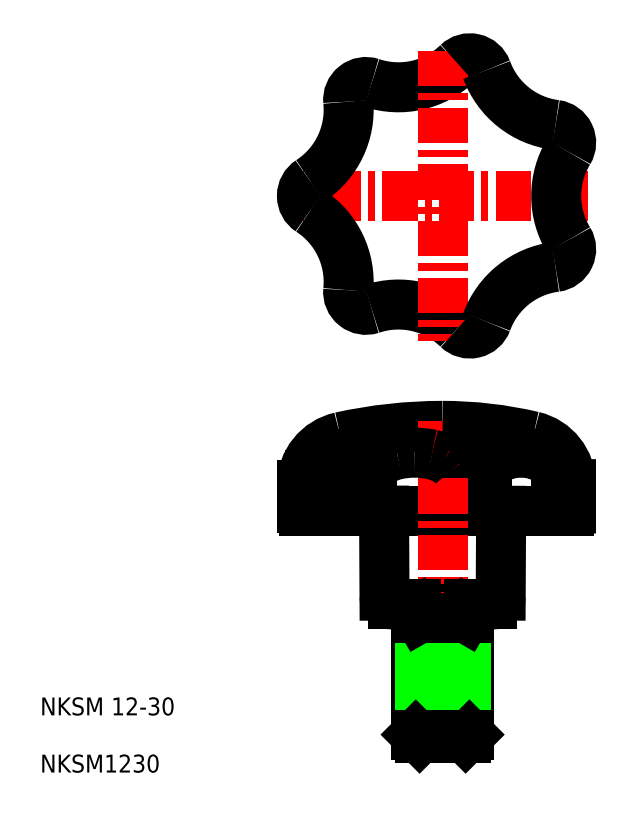
<metadata>
{"format":"dxf","ext":"dxf","renderer":"ezdxf+matplotlib","layout":"modelspace","background":"white","min_lineweight":24,"dpi":150}
</metadata>
<code>
0
SECTION
2
ENTITIES
0
ARC
8
0
10
103
20
260.9
30
0
40
19
50
251.6
51
314.1
0
ARC
8
0
10
106.6
20
141.6
30
0
40
18.41
50
90
51
102.2
0
ARC
8
0
10
103
20
174.2
30
0
40
19
50
45.89
51
108.4
0
ARC
8
0
10
112.9
20
60.06
30
0
40
106
50
90
51
102.5
0
LINE
8
0
10
81.88
20
147.1
30
0
11
141.1
21
147.1
31
0
0
LINE
8
CENTER
10
145.4
20
217.6
30
0
11
80.38
21
217.6
31
0
0
LINE
8
0
10
101.9
20
126.1
30
0
11
123.9
21
126.1
31
0
0
TEXT
8
0
10
22.74
20
88.42
30
0
40
4
1
NKSM1230
11
22.74
21
90.42
31
0
73
     2
0
TEXT
8
0
10
22.74
20
101.2
30
0
40
4
1
NKSM 12-30
11
22.74
21
103.2
31
0
73
     2
0
LINE
8
0
10
96.99
20
147.1
30
0
11
96.99
21
155.1
31
0
0
LINE
8
0
10
91.75
20
147.1
30
0
11
91.75
21
155.1
31
0
0
LINE
8
0
10
83.2
20
147.1
30
0
11
83.2
21
155.1
31
0
0
LINE
8
0
10
81.38
20
152.8
30
0
11
81.38
21
147.6
31
0
0
ARC
8
0
10
81.88
20
147.6
30
0
40
0.5
50
180
51
270
0
LINE
8
0
10
99.77
20
147.1
30
0
11
99.87
21
128
31
0
0
ARC
8
0
10
101.9
20
128.1
30
0
40
2
50
180.3
51
270
0
LINE
8
0
10
99.79
20
142.3
30
0
11
99.79
21
142.3
31
0
0
LINE
8
0
10
99.82
20
137.6
30
0
11
99.82
21
137.6
31
0
0
ARC
8
0
10
95.73
20
239.1
30
0
40
4
50
71.61
51
185.5
0
ARC
8
0
10
95.73
20
196.1
30
0
40
4
50
174.5
51
288.4
0
ARC
8
0
10
87.47
20
156.4
30
0
40
3.676
50
64.16
51
90
0
ARC
8
0
10
92.38
20
152.8
30
0
40
11
50
102.5
51
180
0
ARC
8
0
10
87.47
20
156.4
30
0
40
3.676
50
90
51
115.8
0
ARC
8
0
10
87.78
20
155.7
30
0
40
4.387
50
115.8
51
139.5
0
ARC
8
0
10
88.27
20
155.3
30
0
40
5.025
50
139.5
51
160.5
0
ARC
8
0
10
89.03
20
155.1
30
0
40
5.831
50
160.5
51
180
0
ARC
8
0
10
86.68
20
155.3
30
0
40
5.025
50
19.51
51
40.54
0
ARC
8
0
10
87.16
20
155.7
30
0
40
4.387
50
40.54
51
64.16
0
ARC
8
0
10
85.92
20
155.1
30
0
40
5.831
50
3.2e-05
51
19.51
0
ARC
8
0
10
105.2
20
148.3
30
0
40
11.62
50
102.2
51
117.5
0
ARC
8
0
10
103
20
152.5
30
0
40
6.913
50
117.5
51
141.5
0
ARC
8
0
10
99.74
20
155.1
30
0
40
2.743
50
141.5
51
180
0
ARC
8
0
10
72.84
20
236.8
30
0
40
19
50
303
51
5.536
0
ARC
8
0
10
72.84
20
198.3
30
0
40
19
50
354.5
51
56.96
0
ARC
8
0
10
85.38
20
217.6
30
0
40
4
50
123
51
237
0
LINE
8
0
10
141.6
20
147.6
30
0
11
141.6
21
153
31
0
0
LINE
8
0
10
138.2
20
147.1
30
0
11
138.2
21
155.1
31
0
0
LINE
8
0
10
122.8
20
147.1
30
0
11
122.8
21
155.1
31
0
0
LINE
8
0
10
116.2
20
147.1
30
0
11
116.2
21
155.1
31
0
0
LINE
8
CENTER
10
112.9
20
167.1
30
0
11
112.9
21
95.06
31
0
0
LINE
8
0
10
106.9
20
126.1
30
0
11
106.9
21
96.91
31
0
0
LINE
8
0
10
118.9
20
96.91
30
0
11
118.9
21
126.1
31
0
0
LINE
8
0
10
107.7
20
123.1
30
0
11
107.7
21
96.06
31
0
0
LINE
8
0
10
118
20
96.06
30
0
11
118
21
123.1
31
0
0
LINE
8
0
10
107.7
20
96.06
30
0
11
118
21
96.06
31
0
0
LINE
8
0
10
106.9
20
96.91
30
0
11
118.9
21
96.91
31
0
0
LINE
8
0
10
107.7
20
96.06
30
0
11
106.9
21
96.91
31
0
0
LINE
8
0
10
118
20
96.06
30
0
11
118.9
21
96.91
31
0
0
LINE
8
0
10
106.9
20
123.1
30
0
11
118.9
21
123.1
31
0
0
LINE
8
0
10
106.9
20
124.5
30
0
11
107.7
21
123.1
31
0
0
LINE
8
0
10
118
20
123.1
30
0
11
118.9
21
124.5
31
0
0
LINE
8
0
10
125.9
20
128
30
0
11
126
21
147.1
31
0
0
ARC
8
0
10
123.9
20
128.1
30
0
40
2
50
270
51
359.7
0
ARC
8
0
10
141.1
20
147.6
30
0
40
0.5
50
270
51
0.01863
0
LINE
8
CENTER
10
112.9
20
250.1
30
0
11
112.9
21
185.1
31
0
0
ARC
8
0
10
140.6
20
252.3
30
0
40
19
50
200.2
51
262.7
0
ARC
8
0
10
134.8
20
155.1
30
0
40
3.322
50
360
51
32.55
0
ARC
8
0
10
130.6
20
153
30
0
40
11
50
0.01863
51
76.8
0
ARC
8
0
10
140.6
20
182.8
30
0
40
19
50
97.32
51
159.8
0
ARC
8
0
10
119
20
190.7
30
0
40
4
50
225.9
51
339.8
0
ARC
8
0
10
112.9
20
77.26
30
0
40
88.8
50
76.8
51
89.99
0
ARC
8
0
10
108
20
148.3
30
0
40
11.62
50
62.51
51
77.84
0
ARC
8
0
10
106.6
20
141.6
30
0
40
18.41
50
77.84
51
90
0
ARC
8
0
10
110.2
20
152.5
30
0
40
6.913
50
38.52
51
62.51
0
ARC
8
0
10
113.5
20
155.1
30
0
40
2.743
50
3.6e-05
51
38.52
0
ARC
8
0
10
130.5
20
148.2
30
0
40
11.84
50
90
51
105
0
ARC
8
0
10
129.6
20
151.6
30
0
40
8.348
50
105
51
123
0
ARC
8
0
10
128.2
20
153.7
30
0
40
5.811
50
123
51
147.4
0
ARC
8
0
10
126.1
20
155.1
30
0
40
3.322
50
147.4
51
180
0
ARC
8
0
10
130.5
20
148.2
30
0
40
11.84
50
74.96
51
90
0
ARC
8
0
10
131.4
20
151.6
30
0
40
8.348
50
57.02
51
74.96
0
ARC
8
0
10
132.7
20
153.7
30
0
40
5.811
50
32.55
51
57.02
0
ARC
8
0
10
157.3
20
217.6
30
0
40
19
50
148.7
51
211.3
0
ARC
8
0
10
137.7
20
205.6
30
0
40
4
50
277.3
51
31.25
0
ARC
8
0
10
137.7
20
229.5
30
0
40
4
50
328.7
51
82.68
0
ARC
8
0
10
119
20
244.4
30
0
40
4
50
20.18
51
134.1
0
ENDSEC
0
EOF

</code>
